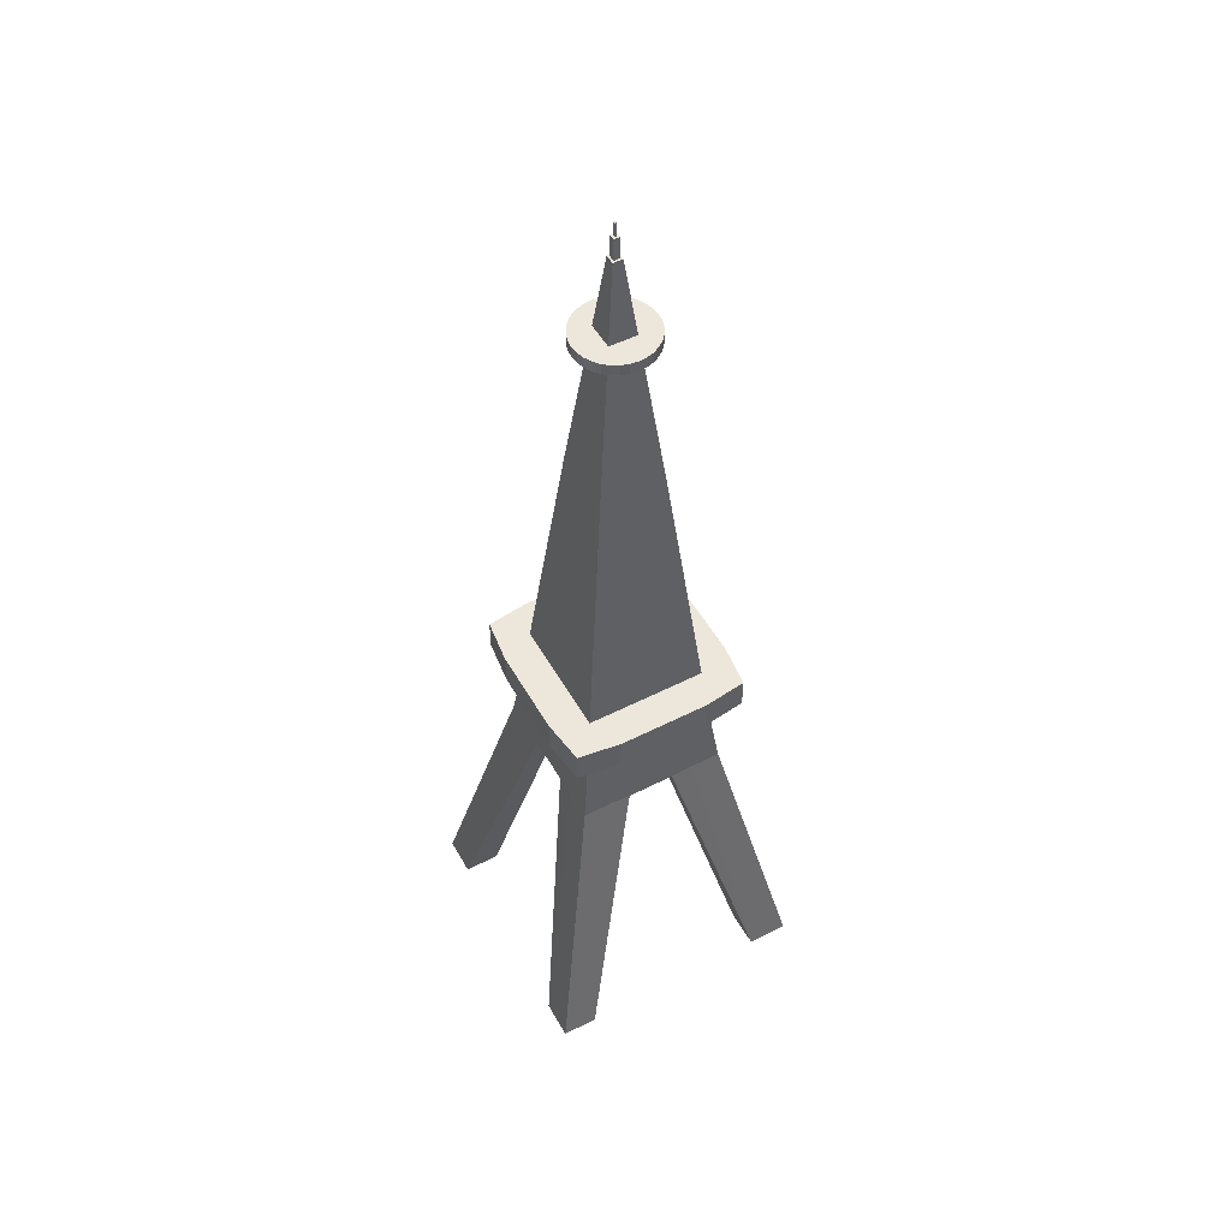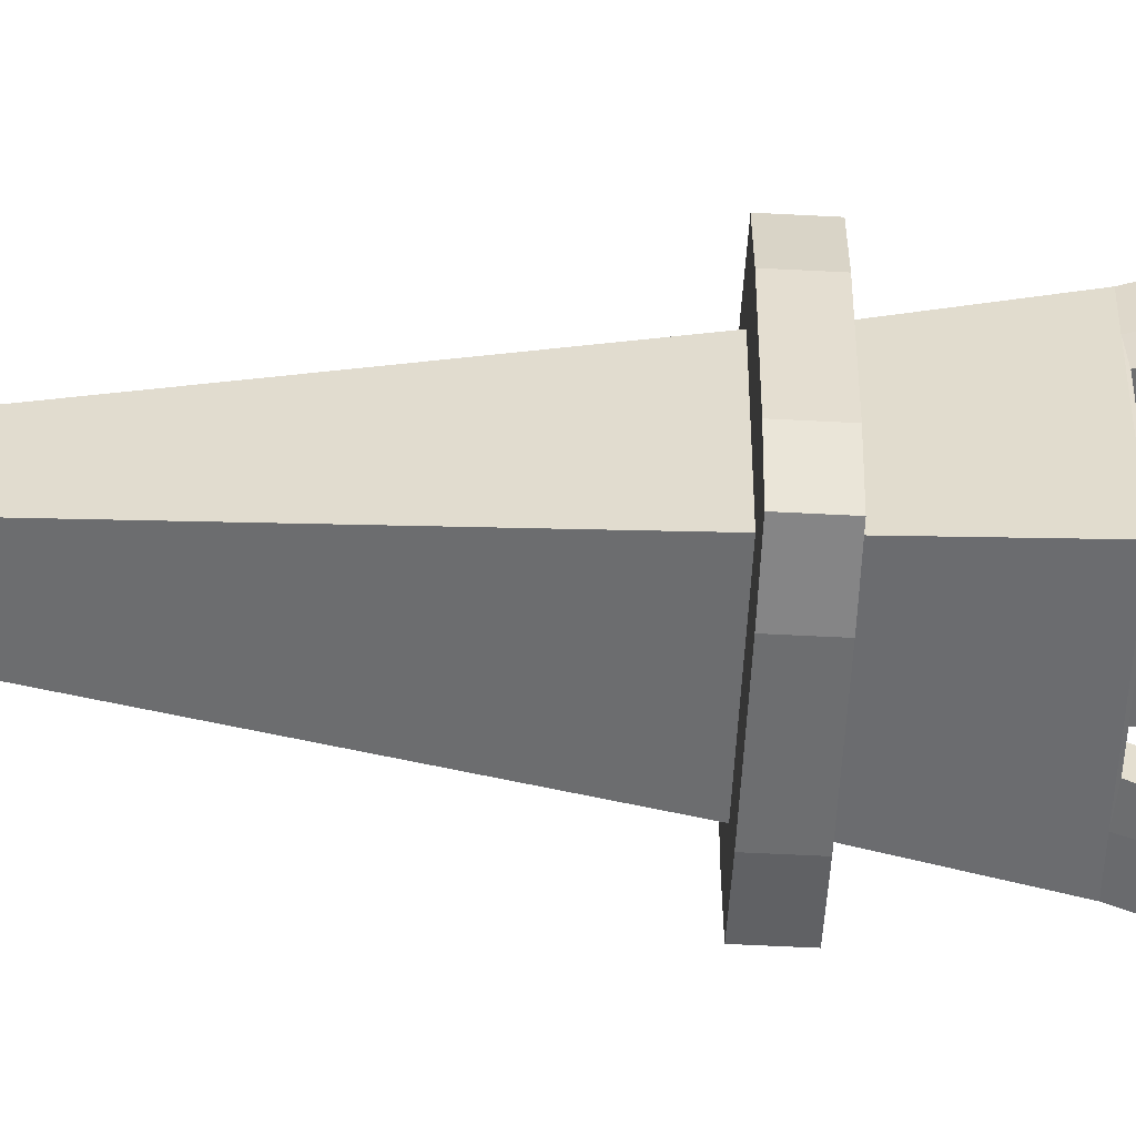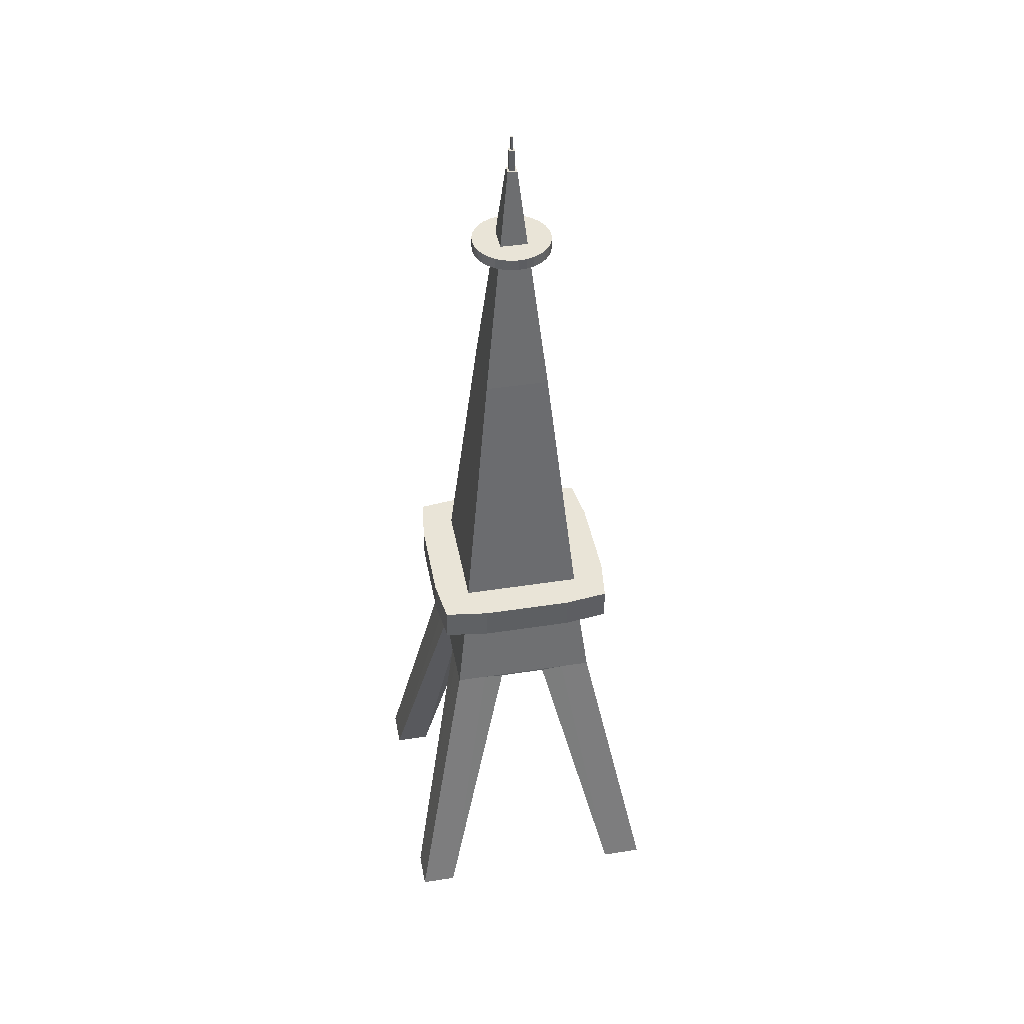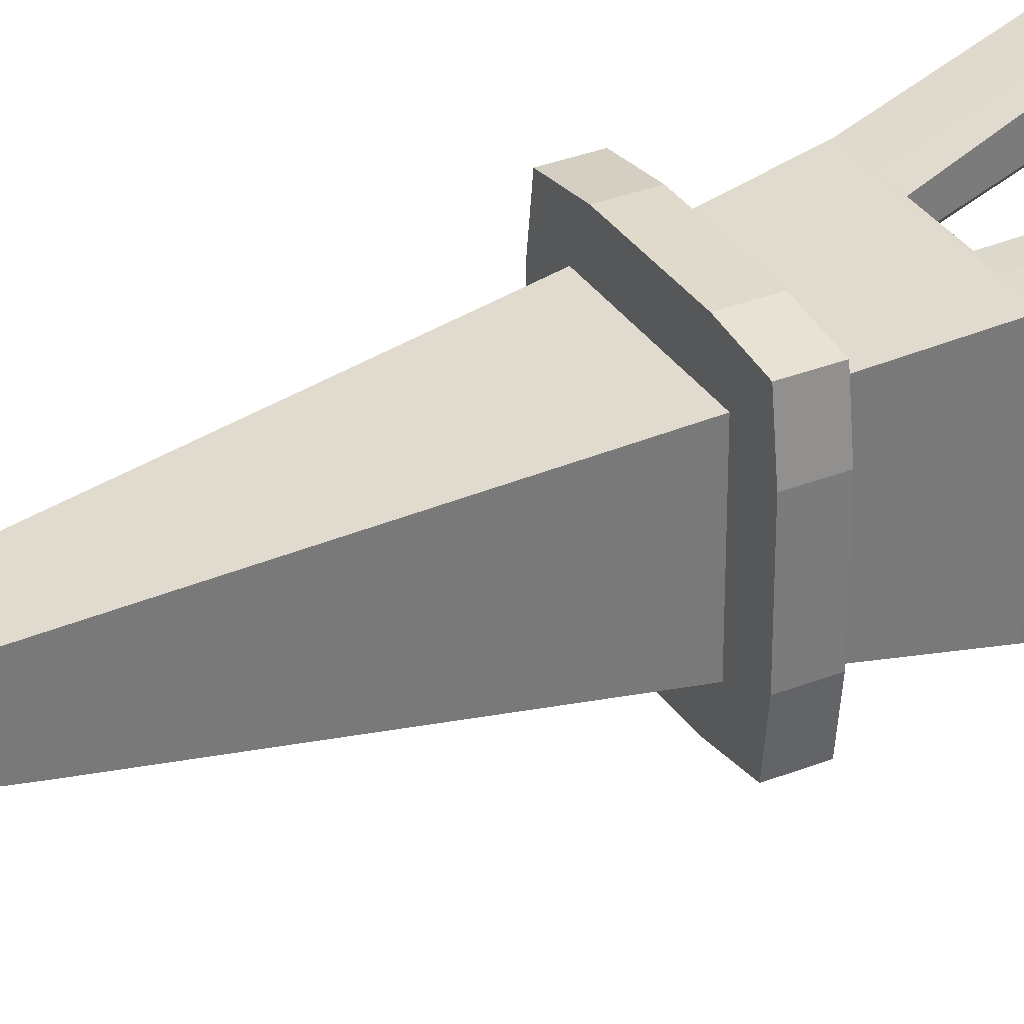
<metadata>
{"format":"obj","ext":"obj","renderer":"f3d","projection":"perspective","resolution":1024,"background":"white","views":[{"elev":51.7,"azim":-28.9,"up":"+Y"},{"elev":-54.3,"azim":-93.2,"up":"+Z"},{"elev":42.9,"azim":-10.5,"up":"+Y"},{"elev":33.1,"azim":-118.6,"up":"+Z"}]}
</metadata>
<code>
o 円柱.002
v 0 11.84 0.5541
v 0 11.68 0.5541
v -0.1081 11.84 0.5435
v -0.1081 11.68 0.5435
v -0.2121 11.84 0.5119
v -0.2121 11.68 0.5119
v -0.3079 11.84 0.4607
v -0.3079 11.68 0.4607
v -0.3918 11.84 0.3918
v -0.3918 11.68 0.3918
v -0.4607 11.84 0.3079
v -0.4607 11.68 0.3079
v -0.5119 11.84 0.2121
v -0.5119 11.68 0.2121
v -0.5435 11.84 0.1081
v -0.5435 11.68 0.1081
v -0.5541 11.84 0
v -0.5541 11.68 0
v -0.5435 11.84 -0.1081
v -0.5435 11.68 -0.1081
v -0.5119 11.84 -0.2121
v -0.5119 11.68 -0.2121
v -0.4607 11.84 -0.3079
v -0.4607 11.68 -0.3079
v -0.3918 11.84 -0.3918
v -0.3918 11.68 -0.3918
v -0.3079 11.84 -0.4607
v -0.3079 11.68 -0.4607
v -0.2121 11.84 -0.5119
v -0.2121 11.68 -0.5119
v -0.1081 11.84 -0.5435
v -0.1081 11.68 -0.5435
v 0 11.84 -0.5541
v 0 11.68 -0.5541
v 0.1081 11.84 -0.5435
v 0.1081 11.68 -0.5435
v 0.2121 11.84 -0.5119
v 0.2121 11.68 -0.5119
v 0.3079 11.84 -0.4607
v 0.3079 11.68 -0.4607
v 0.3918 11.84 -0.3918
v 0.3918 11.68 -0.3918
v 0.4607 11.84 -0.3079
v 0.4607 11.68 -0.3079
v 0.5119 11.84 -0.2121
v 0.5119 11.68 -0.2121
v 0.5435 11.84 -0.1081
v 0.5435 11.68 -0.1081
v 0.5541 11.84 0
v 0.5541 11.68 0
v 0.5435 11.84 0.1081
v 0.5435 11.68 0.1081
v 0.5119 11.84 0.2121
v 0.5119 11.68 0.2121
v 0.4607 11.84 0.3079
v 0.4607 11.68 0.3079
v 0.3918 11.84 0.3918
v 0.3918 11.68 0.3918
v 0.3079 11.84 0.4607
v 0.3079 11.68 0.4607
v 0.2121 11.84 0.5119
v 0.2121 11.68 0.5119
v 0.1081 11.84 0.5435
v 0.1081 11.68 0.5435
v 1.893 -0.02915 -1.889
v 0.06602 12.92 -0.06656
v 1.893 -0.02915 1.887
v 0.06602 12.92 0.06683
v -1.882 -0.02915 -1.889
v -0.06738 12.92 -0.06656
v -1.882 -0.02915 1.887
v -0.06738 12.92 0.06683
v -1.385 -0.02915 1.887
v -0.3545 4.098 1.051
v 0.3109 4.098 1.051
v 1.32 -0.02915 1.887
v 0.03934 12.92 0.06683
v 0.01266 12.92 0.06683
v -0.01402 12.92 0.06683
v -0.0407 12.92 0.06683
v 1.32 -0.02915 -1.889
v 0.3109 4.098 -1.05
v -0.3545 4.098 -1.05
v -1.385 -0.02915 -1.889
v -0.0407 12.92 -0.06656
v -0.01402 12.92 -0.06656
v 0.01266 12.92 -0.06656
v 0.03934 12.92 -0.06656
v 1.893 -0.02915 1.359
v 1.05 4.098 0.3371
v 1.05 4.098 -0.3283
v 1.893 -0.02915 -1.346
v 0.06602 12.92 -0.03988
v 0.06602 12.92 -0.0132
v 0.06602 12.92 0.01348
v 0.06602 12.92 0.04016
v -1.882 -0.02915 -1.346
v -1.051 4.098 -0.3283
v -1.051 4.098 0.3371
v -1.882 -0.02915 1.359
v -0.06738 12.92 0.04016
v -0.06738 12.92 0.01348
v -0.06738 12.92 -0.0132
v -0.06738 12.92 -0.03988
v -0.0407 12.92 0.04016
v -0.0407 12.92 0.01348
v -0.0407 12.92 -0.0132
v -0.0407 12.92 -0.03988
v -0.01402 12.92 0.04016
v 0.01266 13.42 -0.0132
v 0.01266 13.42 0.01348
v -0.01402 12.92 -0.03988
v 0.01266 12.92 0.04016
v -0.01402 13.42 -0.0132
v -0.01402 13.42 0.01348
v 0.01266 12.92 -0.03988
v 0.03934 12.92 0.04016
v 0.03934 12.92 0.01348
v 0.03934 12.92 -0.0132
v 0.03934 12.92 -0.03988
v 1.32 -0.02915 1.359
v 0.731 4.098 0.3371
v 0.731 4.098 -0.3283
v 1.32 -0.02915 -1.346
v 0.3109 4.098 0.7572
v 0.2671 4.098 0.2933
v 0.2671 4.098 -0.2846
v 0.3109 4.098 -0.7485
v -0.3545 4.098 0.7572
v -0.3108 4.098 0.2933
v -0.3108 4.098 -0.2846
v -0.3545 4.098 -0.7485
v -1.385 -0.02915 1.359
v -0.7747 4.098 0.3371
v -0.7747 4.098 -0.3283
v -1.385 -0.02915 -1.346
v 1.05 4.121 -1.05
v 0.8841 5.432 -0.8847
v 0.8424 5.886 -0.8429
v 0.447 9.59 -0.4475
v 0.447 9.59 0.4478
v 0.8424 5.886 0.8432
v 0.8841 5.432 0.8849
v 1.05 4.121 1.051
v -0.4483 9.59 0.4478
v -0.8438 5.886 0.8432
v -0.8855 5.432 0.8849
v -1.051 4.121 1.051
v -0.4483 9.59 -0.4475
v -0.8438 5.886 -0.8429
v -0.8855 5.432 -0.8847
v -1.051 4.121 -1.05
v -0.2693 9.59 -0.4475
v -0.5065 5.886 -0.8429
v -0.5316 5.432 -0.8847
v -0.6309 4.121 -1.05
v -0.09021 9.59 -0.4475
v -0.1693 5.886 -0.8429
v -0.1776 5.432 -0.8847
v -0.2108 4.121 -1.05
v 0.08885 9.59 -0.4475
v 0.1679 5.886 -0.8429
v 0.1763 5.432 -0.8847
v 0.2094 4.121 -1.05
v 0.2679 9.59 -0.4475
v 0.5052 5.886 -0.8429
v 0.5302 5.432 -0.8847
v 0.6296 4.121 -1.05
v 0.2679 9.59 0.4478
v 0.5052 5.886 0.8432
v 0.5302 5.432 0.8849
v 0.6296 4.121 1.051
v 0.08885 9.59 0.4478
v 0.1679 5.886 0.8432
v 0.1763 5.432 0.8849
v 0.2094 4.121 1.051
v -0.09021 9.59 0.4478
v -0.1693 5.886 0.8432
v -0.1776 5.432 0.8849
v -0.2108 4.121 1.051
v -0.2693 9.59 0.4478
v -0.5065 5.886 0.8432
v -0.5316 5.432 0.8849
v -0.6309 4.121 1.051
v -0.4483 9.59 0.2687
v -0.8438 5.886 0.506
v -0.8855 5.432 0.531
v -1.051 4.121 0.6304
v -0.4483 9.59 0.08967
v -0.8438 5.886 0.1688
v -0.8855 5.432 0.1771
v -1.051 4.121 0.2102
v -0.4483 9.59 -0.08939
v -0.8438 5.886 -0.1685
v -0.8855 5.432 -0.1768
v -1.051 4.121 -0.2099
v -0.4483 9.59 -0.2685
v -0.8438 5.886 -0.5057
v -0.8855 5.432 -0.5307
v -1.051 4.121 -0.6301
v 0.447 9.59 -0.2685
v 0.8424 5.886 -0.5057
v 0.8841 5.432 -0.5307
v 1.05 4.121 -0.6301
v 0.447 9.59 -0.08939
v 0.8424 5.886 -0.1685
v 0.8841 5.432 -0.1768
v 1.05 4.121 -0.2099
v 0.447 9.59 0.08967
v 0.8424 5.886 0.1688
v 0.8841 5.432 0.1771
v 1.05 4.121 0.2102
v 0.447 9.59 0.2687
v 0.8424 5.886 0.506
v 0.8841 5.432 0.531
v 1.05 4.121 0.6304
v 1.246 5.432 -1.247
v 1.246 5.886 -1.247
v 1.246 5.886 1.247
v 1.246 5.432 1.247
v -1.248 5.886 1.247
v -1.248 5.432 1.247
v -1.248 5.886 -1.247
v -1.248 5.432 -1.247
v -0.6309 5.886 -1.328
v -0.6309 5.432 -1.328
v -0.2108 5.886 -1.328
v -0.2108 5.432 -1.328
v 0.2094 5.886 -1.328
v 0.2094 5.432 -1.328
v 0.6296 5.886 -1.328
v 0.6296 5.432 -1.328
v 0.6296 5.886 1.329
v 0.6296 5.432 1.329
v 0.2094 5.886 1.329
v 0.2094 5.432 1.329
v -0.2108 5.886 1.329
v -0.2108 5.432 1.329
v -0.6309 5.886 1.329
v -0.6309 5.432 1.329
v -1.329 5.886 0.6304
v -1.329 5.432 0.6304
v -1.329 5.886 0.2102
v -1.329 5.432 0.2102
v -1.329 5.886 -0.2099
v -1.329 5.432 -0.2099
v -1.329 5.886 -0.6301
v -1.329 5.432 -0.6301
v 1.328 5.886 -0.6301
v 1.328 5.432 -0.6301
v 1.328 5.886 -0.2099
v 1.328 5.432 -0.2099
v 1.328 5.886 0.2102
v 1.328 5.432 0.2102
v 1.328 5.886 0.6304
v 1.328 5.432 0.6304
v -0.0407 13.23 0.04016
v -0.0407 13.23 0.01348
v -0.0407 13.23 -0.0132
v -0.0407 13.23 -0.03988
v -0.01402 13.23 0.04016
v -0.01402 13.23 0.01348
v -0.01402 13.23 -0.0132
v -0.01402 13.23 -0.03988
v 0.01266 13.23 0.04016
v 0.01266 13.23 0.01348
v 0.01266 13.23 -0.0132
v 0.01266 13.23 -0.03988
v 0.03934 13.23 0.04016
v 0.03934 13.23 0.01348
v 0.03934 13.23 -0.0132
v 0.03934 13.23 -0.03988
v 0.6447 7.738 -0.6452
v 0.6447 7.738 0.6455
v -0.646 7.738 0.6455
v -0.646 7.738 -0.6452
v -0.3879 7.738 -0.6452
v -0.1298 7.738 -0.6452
v 0.1284 7.738 -0.6452
v 0.3865 7.738 -0.6452
v 0.3865 7.738 0.6455
v 0.1284 7.738 0.6455
v -0.1298 7.738 0.6455
v -0.3879 7.738 0.6455
v -0.646 7.738 0.3874
v -0.646 7.738 0.1292
v -0.646 7.738 -0.1289
v -0.646 7.738 -0.3871
v 0.6447 7.738 -0.3871
v 0.6447 7.738 -0.1289
v 0.6447 7.738 0.1292
v 0.6447 7.738 0.3874
f 2 3 1
f 4 5 3
f 6 7 5
f 8 9 7
f 10 11 9
f 12 13 11
f 14 15 13
f 16 17 15
f 18 19 17
f 20 21 19
f 22 23 21
f 24 25 23
f 26 27 25
f 28 29 27
f 30 31 29
f 32 33 31
f 34 35 33
f 36 37 35
f 38 39 37
f 40 41 39
f 42 43 41
f 44 45 43
f 46 47 45
f 48 49 47
f 50 51 49
f 52 53 51
f 54 55 53
f 56 57 55
f 58 59 57
f 60 61 59
f 38 22 6
f 62 63 61
f 64 1 63
f 31 47 63
f 213 68 141
f 181 72 145
f 197 70 149
f 165 66 140
f 97 84 136
f 93 88 120
f 108 70 104
f 112 85 108
f 116 86 112
f 120 87 116
f 124 65 92
f 124 82 81
f 132 82 128
f 136 83 132
f 70 153 149
f 85 157 153
f 86 161 157
f 161 88 165
f 68 169 141
f 77 173 169
f 78 177 173
f 177 80 181
f 74 133 129
f 129 134 130
f 134 131 130
f 135 132 131
f 74 125 75
f 129 126 125
f 130 127 126
f 131 128 127
f 75 121 76
f 125 122 121
f 126 123 122
f 123 128 124
f 76 89 67
f 121 90 89
f 122 91 90
f 91 124 92
f 77 113 78
f 119 270 118
f 117 265 113
f 116 272 120
f 78 109 79
f 107 260 108
f 118 269 117
f 106 259 107
f 79 105 80
f 109 257 105
f 120 271 119
f 108 264 112
f 80 101 72
f 105 102 101
f 106 103 102
f 107 104 103
f 68 117 77
f 96 118 117
f 95 119 118
f 94 120 119
f 71 133 73
f 133 99 134
f 99 135 134
f 98 136 135
f 72 185 145
f 101 189 185
f 102 193 189
f 193 104 197
f 66 201 140
f 93 205 201
f 94 209 205
f 209 96 213
f 90 216 89
f 212 215 216
f 138 250 203
f 291 213 292
f 91 212 90
f 207 212 208
f 159 230 163
f 205 291 290
f 204 91 92
f 203 208 204
f 186 243 241
f 201 290 289
f 137 92 65
f 138 204 137
f 139 231 166
f 140 289 273
f 98 200 97
f 196 199 200
f 187 244 191
f 287 197 288
f 192 98 99
f 191 196 192
f 138 232 217
f 189 287 286
f 188 99 100
f 187 192 188
f 178 235 174
f 185 286 285
f 148 100 71
f 147 188 148
f 142 255 214
f 145 285 275
f 74 184 73
f 180 183 184
f 175 238 179
f 283 181 284
f 75 180 74
f 175 180 176
f 202 251 249
f 173 283 282
f 172 75 76
f 171 176 172
f 143 256 220
f 169 282 281
f 144 76 67
f 143 172 144
f 166 229 162
f 141 281 274
f 82 168 81
f 164 167 168
f 203 252 207
f 279 165 280
f 160 82 83
f 159 164 160
f 167 230 232
f 157 279 278
f 156 83 84
f 155 160 156
f 190 245 243
f 153 278 277
f 152 84 69
f 151 156 152
f 150 225 223
f 149 277 276
f 81 137 65
f 168 138 137
f 191 246 195
f 280 140 273
f 97 152 69
f 200 151 152
f 151 226 155
f 288 149 276
f 73 148 71
f 184 147 148
f 182 237 178
f 284 145 275
f 89 144 67
f 216 143 144
f 146 239 182
f 292 141 274
f 253 256 254
f 251 254 252
f 249 252 250
f 218 250 217
f 245 248 246
f 243 246 244
f 241 244 242
f 221 242 222
f 237 240 238
f 235 238 236
f 233 236 234
f 219 234 220
f 229 232 230
f 227 230 228
f 225 228 226
f 223 226 224
f 231 217 232
f 247 224 248
f 239 222 240
f 255 220 256
f 158 229 227
f 139 249 218
f 171 236 175
f 215 254 256
f 170 235 233
f 151 248 224
f 214 253 210
f 147 242 187
f 150 247 198
f 146 241 221
f 155 228 159
f 199 246 248
f 154 227 225
f 198 245 194
f 143 234 171
f 207 254 211
f 142 233 219
f 147 240 222
f 210 251 206
f 183 238 240
f 269 266 265
f 270 267 266
f 271 268 267
f 265 262 261
f 266 115 262
f 267 264 263
f 261 258 257
f 262 259 258
f 263 260 259
f 112 268 116
f 113 261 109
f 105 258 106
f 111 114 115
f 262 114 263
f 267 111 266
f 263 110 267
f 214 274 142
f 182 275 146
f 198 276 150
f 166 273 139
f 276 154 150
f 277 158 154
f 278 162 158
f 162 280 166
f 274 170 142
f 281 174 170
f 282 178 174
f 178 284 182
f 275 186 146
f 285 190 186
f 286 194 190
f 194 288 198
f 273 202 139
f 289 206 202
f 290 210 206
f 210 292 214
f 2 4 3
f 4 6 5
f 6 8 7
f 8 10 9
f 10 12 11
f 12 14 13
f 14 16 15
f 16 18 17
f 18 20 19
f 20 22 21
f 22 24 23
f 24 26 25
f 26 28 27
f 28 30 29
f 30 32 31
f 32 34 33
f 34 36 35
f 36 38 37
f 38 40 39
f 40 42 41
f 42 44 43
f 44 46 45
f 46 48 47
f 48 50 49
f 50 52 51
f 52 54 53
f 54 56 55
f 56 58 57
f 58 60 59
f 60 62 61
f 6 4 2
f 2 64 62
f 62 60 58
f 58 56 54
f 54 52 46
f 52 50 46
f 50 48 46
f 46 44 42
f 42 40 38
f 38 36 34
f 34 32 38
f 32 30 38
f 30 28 26
f 26 24 22
f 22 20 14
f 20 18 14
f 18 16 14
f 14 12 10
f 10 8 6
f 6 2 54
f 2 62 54
f 62 58 54
f 46 42 54
f 42 38 54
f 30 26 38
f 26 22 38
f 14 10 22
f 10 6 22
f 6 54 38
f 62 64 63
f 64 2 1
f 63 1 3
f 3 5 7
f 7 9 11
f 11 13 7
f 13 15 7
f 15 17 19
f 19 21 23
f 23 25 27
f 27 29 23
f 29 31 23
f 31 33 35
f 35 37 39
f 39 41 43
f 43 45 39
f 45 47 39
f 47 49 51
f 51 53 55
f 55 57 59
f 59 61 55
f 61 63 55
f 63 3 15
f 3 7 15
f 15 19 31
f 19 23 31
f 31 35 47
f 35 39 47
f 47 51 63
f 51 55 63
f 63 15 31
f 213 96 68
f 181 80 72
f 197 104 70
f 165 88 66
f 97 69 84
f 93 66 88
f 108 85 70
f 112 86 85
f 116 87 86
f 120 88 87
f 124 81 65
f 124 128 82
f 132 83 82
f 136 84 83
f 70 85 153
f 85 86 157
f 86 87 161
f 161 87 88
f 68 77 169
f 77 78 173
f 78 79 177
f 177 79 80
f 74 73 133
f 129 133 134
f 134 135 131
f 135 136 132
f 74 129 125
f 129 130 126
f 130 131 127
f 131 132 128
f 75 125 121
f 125 126 122
f 126 127 123
f 123 127 128
f 76 121 89
f 121 122 90
f 122 123 91
f 91 123 124
f 77 117 113
f 119 271 270
f 117 269 265
f 116 268 272
f 78 113 109
f 107 259 260
f 118 270 269
f 106 258 259
f 79 109 105
f 109 261 257
f 120 272 271
f 108 260 264
f 80 105 101
f 105 106 102
f 106 107 103
f 107 108 104
f 68 96 117
f 96 95 118
f 95 94 119
f 94 93 120
f 71 100 133
f 133 100 99
f 99 98 135
f 98 97 136
f 72 101 185
f 101 102 189
f 102 103 193
f 193 103 104
f 66 93 201
f 93 94 205
f 94 95 209
f 209 95 96
f 90 212 216
f 212 211 215
f 138 217 250
f 291 209 213
f 91 208 212
f 207 211 212
f 159 228 230
f 205 209 291
f 204 208 91
f 203 207 208
f 186 190 243
f 201 205 290
f 137 204 92
f 138 203 204
f 139 218 231
f 140 201 289
f 98 196 200
f 196 195 199
f 187 242 244
f 287 193 197
f 192 196 98
f 191 195 196
f 138 167 232
f 189 193 287
f 188 192 99
f 187 191 192
f 178 237 235
f 185 189 286
f 148 188 100
f 147 187 188
f 142 219 255
f 145 185 285
f 74 180 184
f 180 179 183
f 175 236 238
f 283 177 181
f 75 176 180
f 175 179 180
f 202 206 251
f 173 177 283
f 172 176 75
f 171 175 176
f 143 215 256
f 169 173 282
f 144 172 76
f 143 171 172
f 166 231 229
f 141 169 281
f 82 164 168
f 164 163 167
f 203 250 252
f 279 161 165
f 160 164 82
f 159 163 164
f 167 163 230
f 157 161 279
f 156 160 83
f 155 159 160
f 190 194 245
f 153 157 278
f 152 156 84
f 151 155 156
f 150 154 225
f 149 153 277
f 81 168 137
f 168 167 138
f 191 244 246
f 280 165 140
f 97 200 152
f 200 199 151
f 151 224 226
f 288 197 149
f 73 184 148
f 184 183 147
f 182 239 237
f 284 181 145
f 89 216 144
f 216 215 143
f 146 221 239
f 292 213 141
f 253 255 256
f 251 253 254
f 249 251 252
f 218 249 250
f 245 247 248
f 243 245 246
f 241 243 244
f 221 241 242
f 237 239 240
f 235 237 238
f 233 235 236
f 219 233 234
f 229 231 232
f 227 229 230
f 225 227 228
f 223 225 226
f 231 218 217
f 247 223 224
f 239 221 222
f 255 219 220
f 158 162 229
f 139 202 249
f 171 234 236
f 215 211 254
f 170 174 235
f 151 199 248
f 214 255 253
f 147 222 242
f 150 223 247
f 146 186 241
f 155 226 228
f 199 195 246
f 154 158 227
f 198 247 245
f 143 220 234
f 207 252 254
f 142 170 233
f 147 183 240
f 210 253 251
f 183 179 238
f 269 270 266
f 270 271 267
f 271 272 268
f 265 266 262
f 266 111 115
f 267 268 264
f 261 262 258
f 262 263 259
f 263 264 260
f 112 264 268
f 113 265 261
f 105 257 258
f 111 110 114
f 262 115 114
f 267 110 111
f 263 114 110
f 214 292 274
f 182 284 275
f 198 288 276
f 166 280 273
f 276 277 154
f 277 278 158
f 278 279 162
f 162 279 280
f 274 281 170
f 281 282 174
f 282 283 178
f 178 283 284
f 275 285 186
f 285 286 190
f 286 287 194
f 194 287 288
f 273 289 202
f 289 290 206
f 290 291 210
f 210 291 292

</code>
